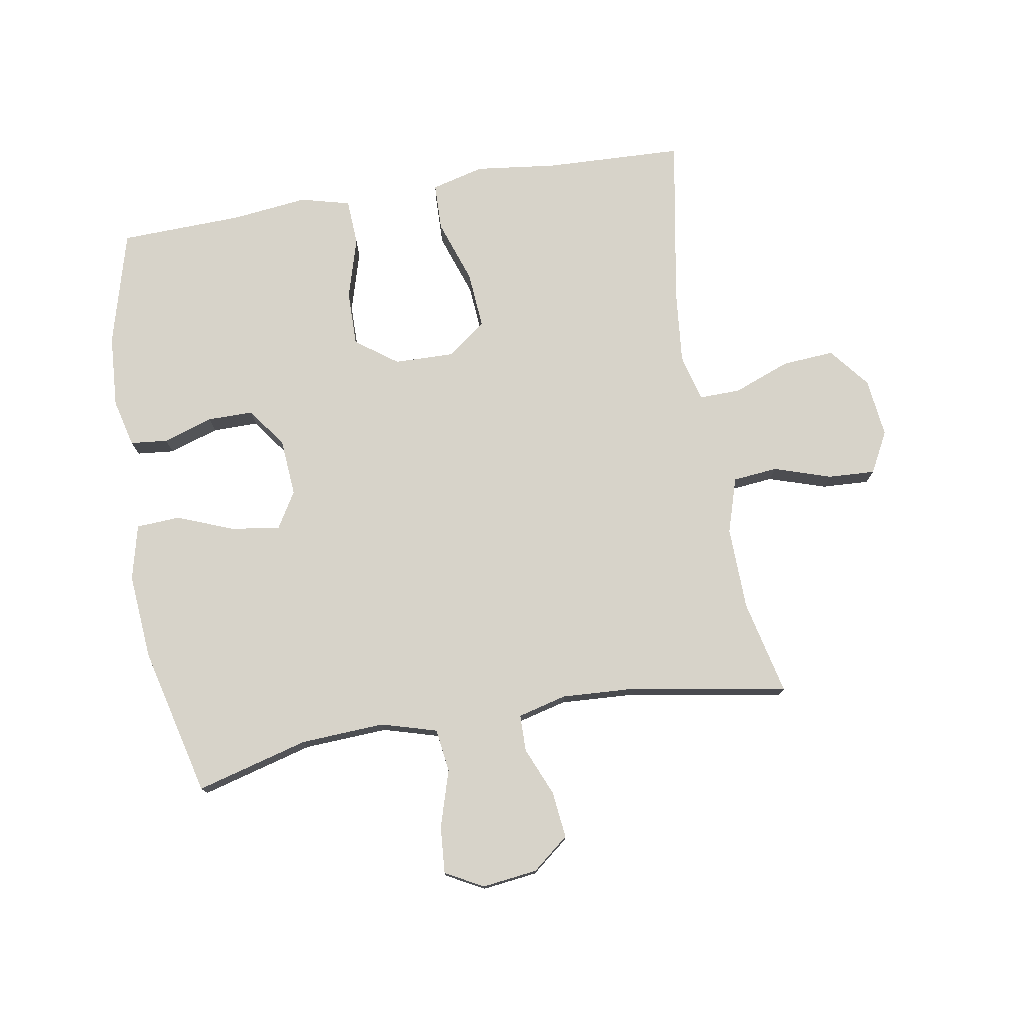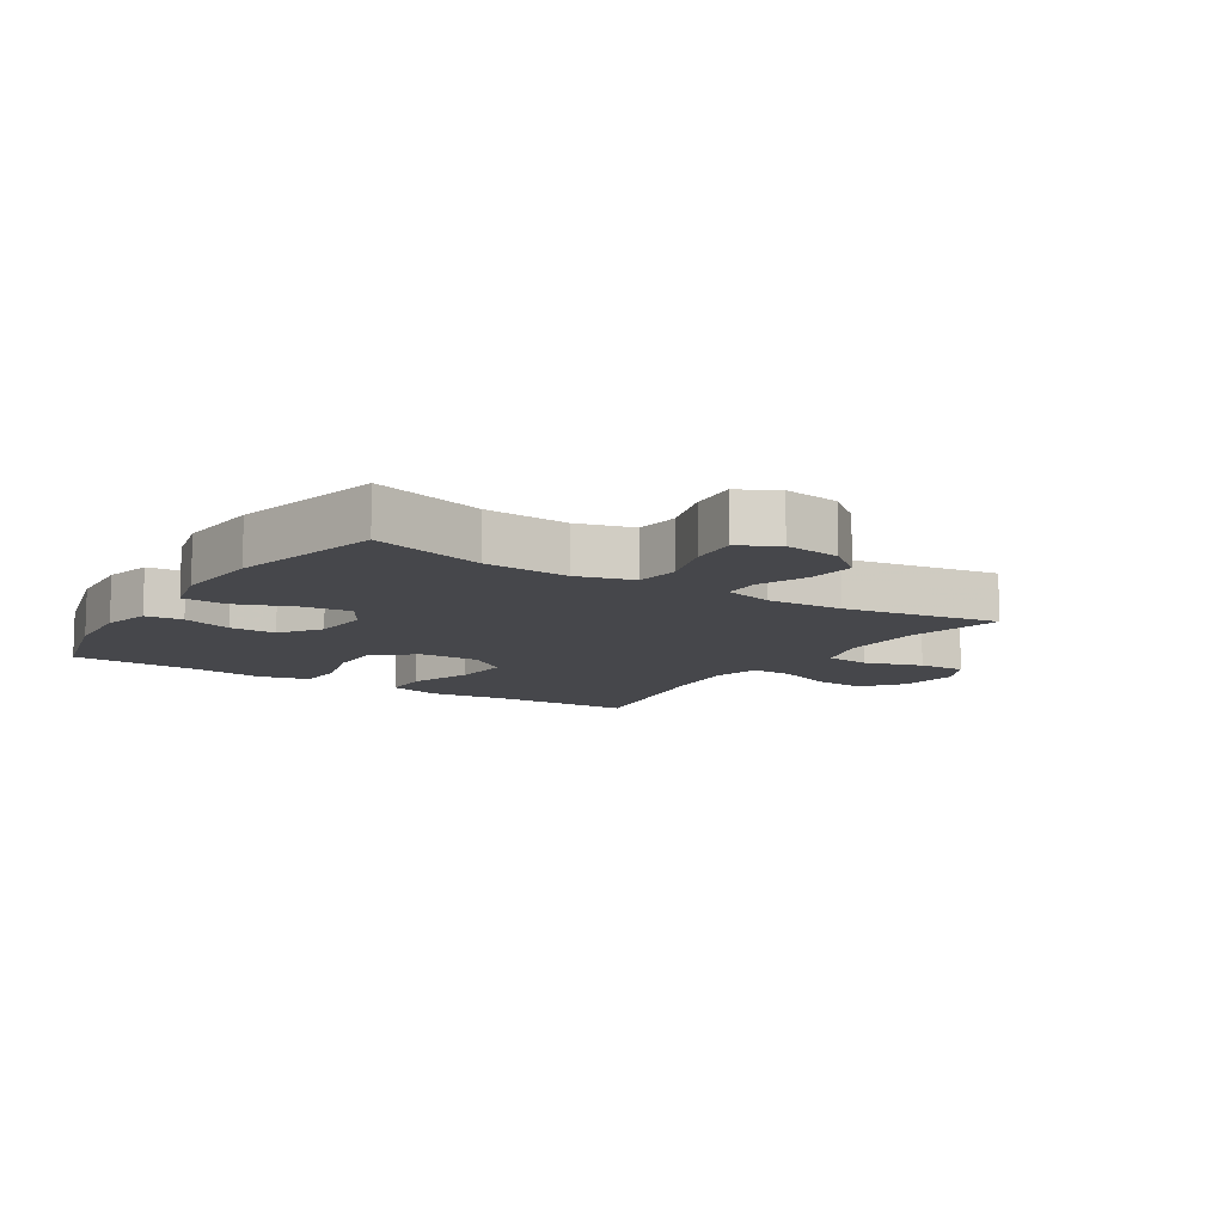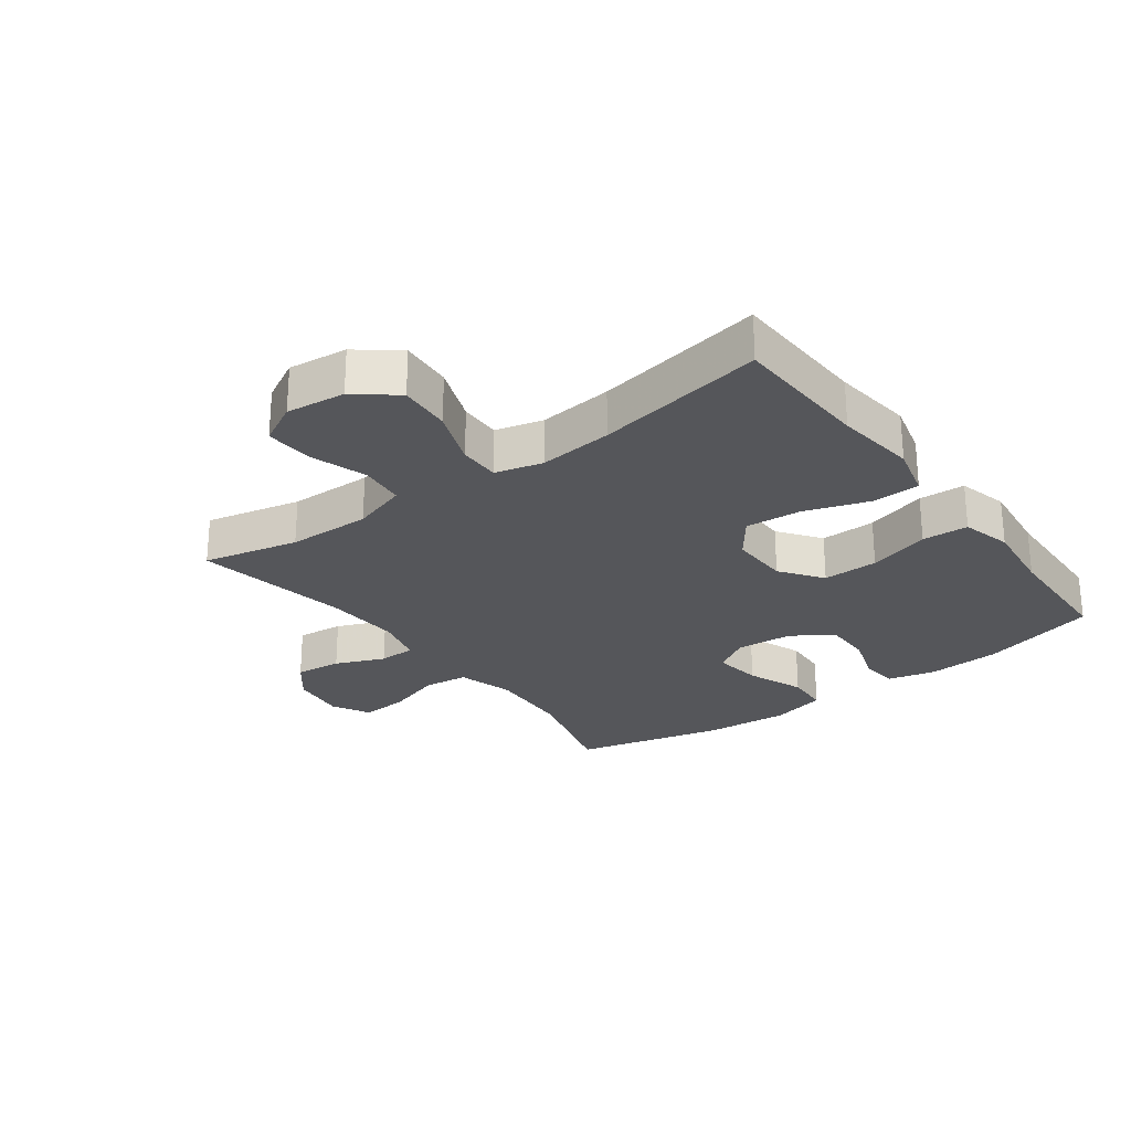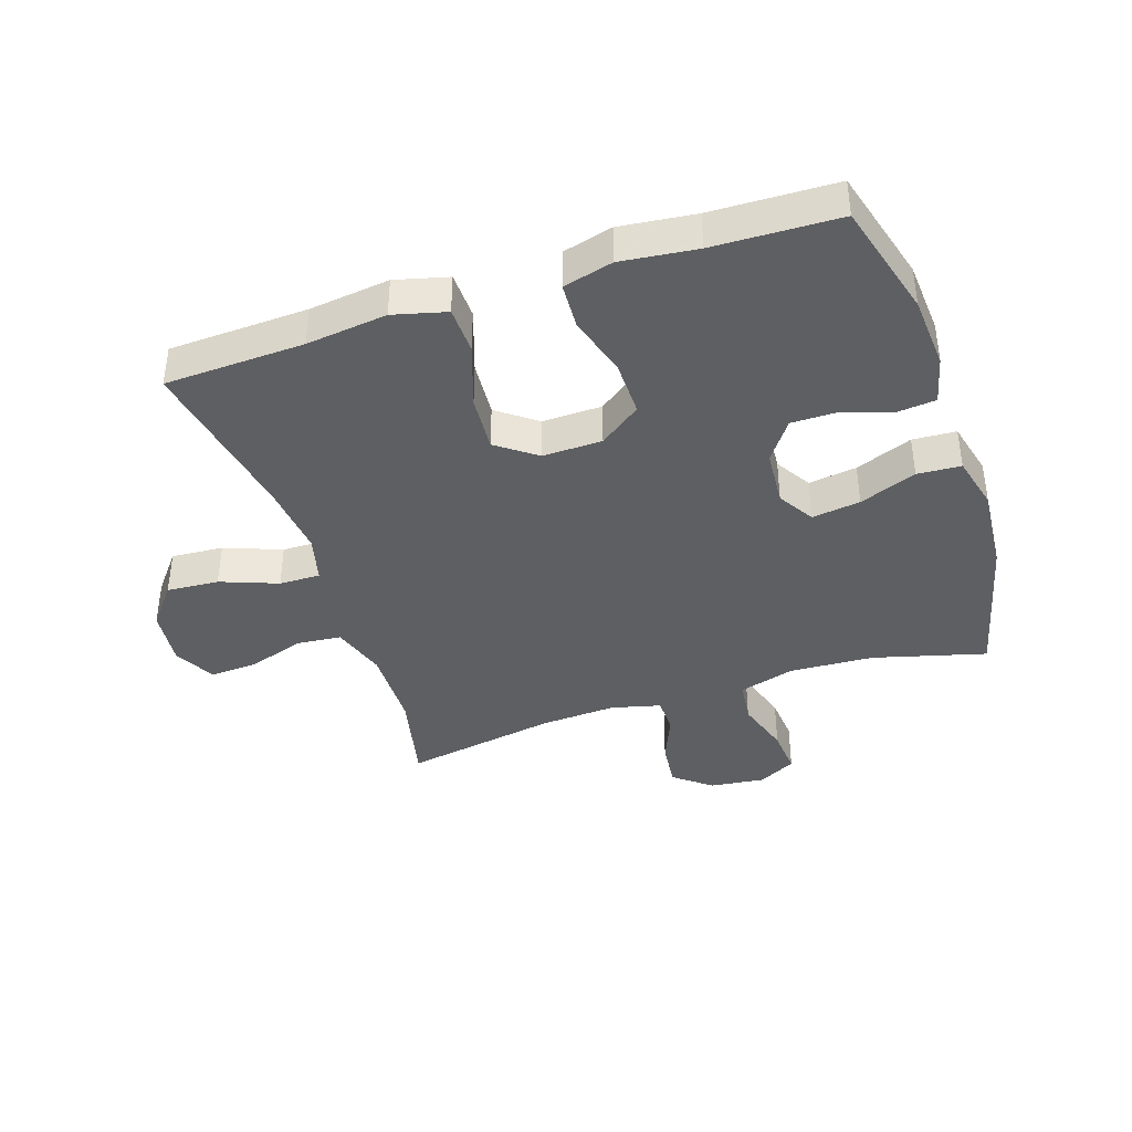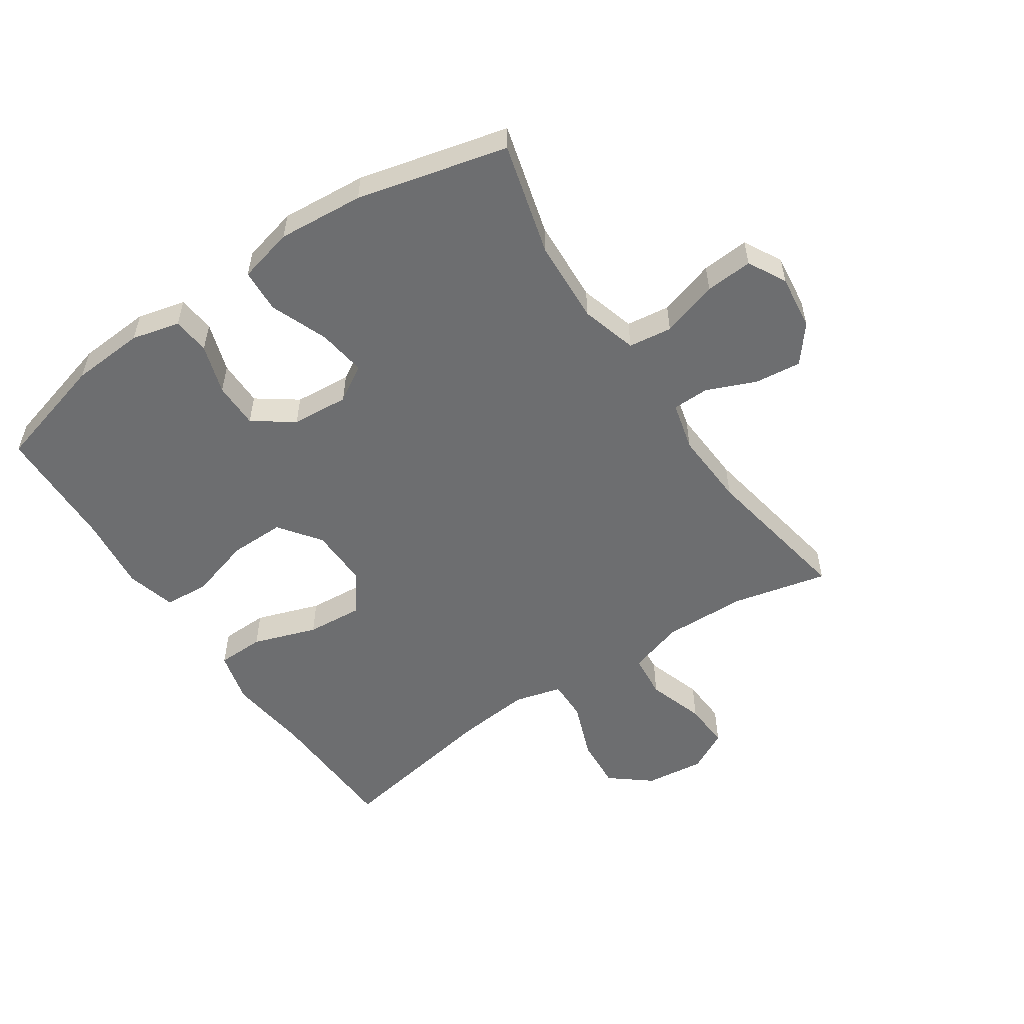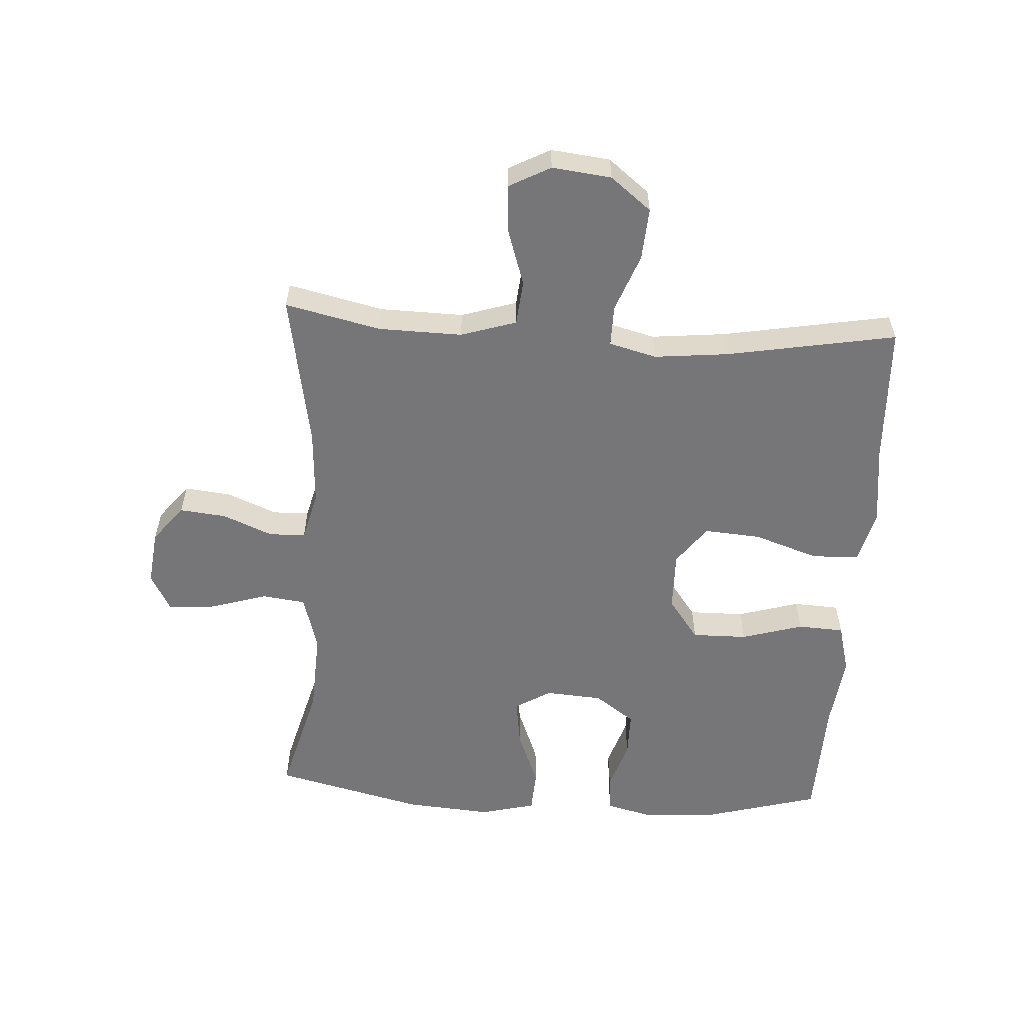
<metadata>
{"format":"obj","ext":"obj","renderer":"f3d","projection":"perspective","resolution":1024,"background":"white","views":[{"elev":76.4,"azim":-9.7,"up":"+Y"},{"elev":-10.7,"azim":-32.8,"up":"+Y"},{"elev":-26.0,"azim":126.6,"up":"+Y"},{"elev":-39.6,"azim":-161.6,"up":"+Y"},{"elev":-54.2,"azim":-56.1,"up":"+Y"},{"elev":-56.9,"azim":86.6,"up":"+Y"}]}
</metadata>
<code>
v 0.5 0.07 0.5
v 0.465 0.07 0.347
v 0.462 0.07 0.213
v 0.49 0.07 0.124
v 0.562 0.07 0.117
v 0.654 0.07 0.147
v 0.73 0.07 0.151
v 0.765 0.07 0.085
v 0.754 0.07 -0.01
v 0.702 0.07 -0.075
v 0.618 0.07 -0.069
v 0.526 0.07 -0.034
v 0.46 0.07 -0.033
v 0.44 0.07 -0.109
v 0.452 0.07 -0.228
v 0.5 0.07 -0.5
v 0.276 0.07 -0.509
v 0.146 0.07 -0.525
v 0.061 0.07 -0.503
v 0.059 0.07 -0.427
v 0.094 0.07 -0.324
v 0.101 0.07 -0.233
v 0.038 0.07 -0.186
v -0.058 0.07 -0.188
v -0.125 0.07 -0.237
v -0.124 0.07 -0.326
v -0.095 0.07 -0.425
v -0.099 0.07 -0.499
v -0.179 0.07 -0.52
v -0.3 0.07 -0.506
v -0.5 0.07 -0.5
v -0.551 0.07 -0.314
v -0.559 0.07 -0.196
v -0.54 0.07 -0.119
v -0.48 0.07 -0.113
v -0.4 0.07 -0.139
v -0.326 0.07 -0.139
v -0.28 0.07 -0.075
v -0.273 0.07 0.017
v -0.308 0.07 0.075
v -0.386 0.07 0.064
v -0.478 0.07 0.028
v -0.548 0.07 0.032
v -0.57 0.07 0.121
v -0.559 0.07 0.259
v -0.5 0.07 0.5
v -0.319 0.07 0.451
v -0.184 0.07 0.444
v -0.094 0.07 0.47
v -0.085 0.07 0.54
v -0.113 0.07 0.631
v -0.119 0.07 0.707
v -0.058 0.07 0.74
v 0.031 0.07 0.729
v 0.09 0.07 0.682
v 0.082 0.07 0.607
v 0.049 0.07 0.528
v 0.05 0.07 0.469
v 0.129 0.07 0.449
v 0.251 0.07 0.456
v 0.5 0 0.5
v 0.465 0 0.347
v 0.462 0 0.213
v 0.49 0 0.124
v 0.562 0 0.117
v 0.654 0 0.147
v 0.73 0 0.151
v 0.765 0 0.085
v 0.754 0 -0.01
v 0.702 0 -0.075
v 0.618 0 -0.069
v 0.526 0 -0.034
v 0.46 0 -0.033
v 0.44 0 -0.109
v 0.452 0 -0.228
v 0.5 0 -0.5
v 0.276 0 -0.509
v 0.146 0 -0.525
v 0.061 0 -0.503
v 0.059 0 -0.427
v 0.094 0 -0.324
v 0.101 0 -0.233
v 0.038 0 -0.186
v -0.058 0 -0.188
v -0.125 0 -0.237
v -0.124 0 -0.326
v -0.095 0 -0.425
v -0.099 0 -0.499
v -0.179 0 -0.52
v -0.3 0 -0.506
v -0.5 0 -0.5
v -0.551 0 -0.314
v -0.559 0 -0.196
v -0.54 0 -0.119
v -0.48 0 -0.113
v -0.4 0 -0.139
v -0.326 0 -0.139
v -0.28 0 -0.075
v -0.273 0 0.017
v -0.308 0 0.075
v -0.386 0 0.064
v -0.478 0 0.028
v -0.548 0 0.032
v -0.57 0 0.121
v -0.559 0 0.259
v -0.5 0 0.5
v -0.319 0 0.451
v -0.184 0 0.444
v -0.094 0 0.47
v -0.085 0 0.54
v -0.113 0 0.631
v -0.119 0 0.707
v -0.058 0 0.74
v 0.031 0 0.729
v 0.09 0 0.682
v 0.082 0 0.607
v 0.049 0 0.528
v 0.05 0 0.469
v 0.129 0 0.449
v 0.251 0 0.456
f 55 56 57
f 54 55 57
f 53 54 57
f 52 53 57
f 51 52 57
f 50 51 57
f 49 50 57 58
f 48 49 58 59
f 45 46 47
f 44 45 47
f 43 44 47
f 42 43 47
f 41 42 47
f 40 41 47 48
f 39 40 48 59
f 34 35 36
f 33 34 36
f 32 33 36
f 31 32 36
f 30 31 36
f 30 36 37
f 29 30 37
f 28 29 37
f 27 28 37
f 26 27 37
f 25 26 37 38
f 19 20 21
f 18 19 21
f 17 18 21
f 17 21 22
f 16 17 22
f 15 16 22
f 14 15 22 23
f 10 11 12
f 9 10 12
f 8 9 12
f 7 8 12
f 6 7 12
f 5 6 12
f 4 5 12 13
f 14 23 24
f 13 14 24
f 4 13 24
f 3 4 24
f 39 59 60
f 38 39 60
f 25 38 60
f 24 25 60
f 3 24 60
f 2 3 60
f 1 2 60
f 117 116 115
f 117 115 114
f 117 114 113
f 117 113 112
f 117 112 111
f 117 111 110
f 118 117 110 109
f 119 118 109 108
f 107 106 105
f 107 105 104
f 107 104 103
f 107 103 102
f 107 102 101
f 108 107 101 100
f 119 108 100 99
f 96 95 94
f 96 94 93
f 96 93 92
f 96 92 91
f 96 91 90
f 97 96 90
f 97 90 89
f 97 89 88
f 97 88 87
f 97 87 86
f 98 97 86 85
f 81 80 79
f 81 79 78
f 81 78 77
f 82 81 77
f 82 77 76
f 82 76 75
f 83 82 75 74
f 72 71 70
f 72 70 69
f 72 69 68
f 72 68 67
f 72 67 66
f 72 66 65
f 73 72 65 64
f 84 83 74
f 84 74 73
f 84 73 64
f 84 64 63
f 120 119 99
f 120 99 98
f 120 98 85
f 120 85 84
f 120 84 63
f 120 63 62
f 120 62 61
f 1 61 62 2
f 2 62 63 3
f 3 63 64 4
f 4 64 65 5
f 5 65 66 6
f 6 66 67 7
f 7 67 68 8
f 8 68 69 9
f 9 69 70 10
f 10 70 71 11
f 11 71 72 12
f 12 72 73 13
f 13 73 74 14
f 14 74 75 15
f 15 75 76 16
f 16 76 77 17
f 17 77 78 18
f 18 78 79 19
f 19 79 80 20
f 20 80 81 21
f 21 81 82 22
f 22 82 83 23
f 23 83 84 24
f 24 84 85 25
f 25 85 86 26
f 26 86 87 27
f 27 87 88 28
f 28 88 89 29
f 29 89 90 30
f 30 90 91 31
f 31 91 92 32
f 32 92 93 33
f 33 93 94 34
f 34 94 95 35
f 35 95 96 36
f 36 96 97 37
f 37 97 98 38
f 38 98 99 39
f 39 99 100 40
f 40 100 101 41
f 41 101 102 42
f 42 102 103 43
f 43 103 104 44
f 44 104 105 45
f 45 105 106 46
f 46 106 107 47
f 47 107 108 48
f 48 108 109 49
f 49 109 110 50
f 50 110 111 51
f 51 111 112 52
f 52 112 113 53
f 53 113 114 54
f 54 114 115 55
f 55 115 116 56
f 56 116 117 57
f 57 117 118 58
f 58 118 119 59
f 59 119 120 60
f 60 120 61 1

</code>
